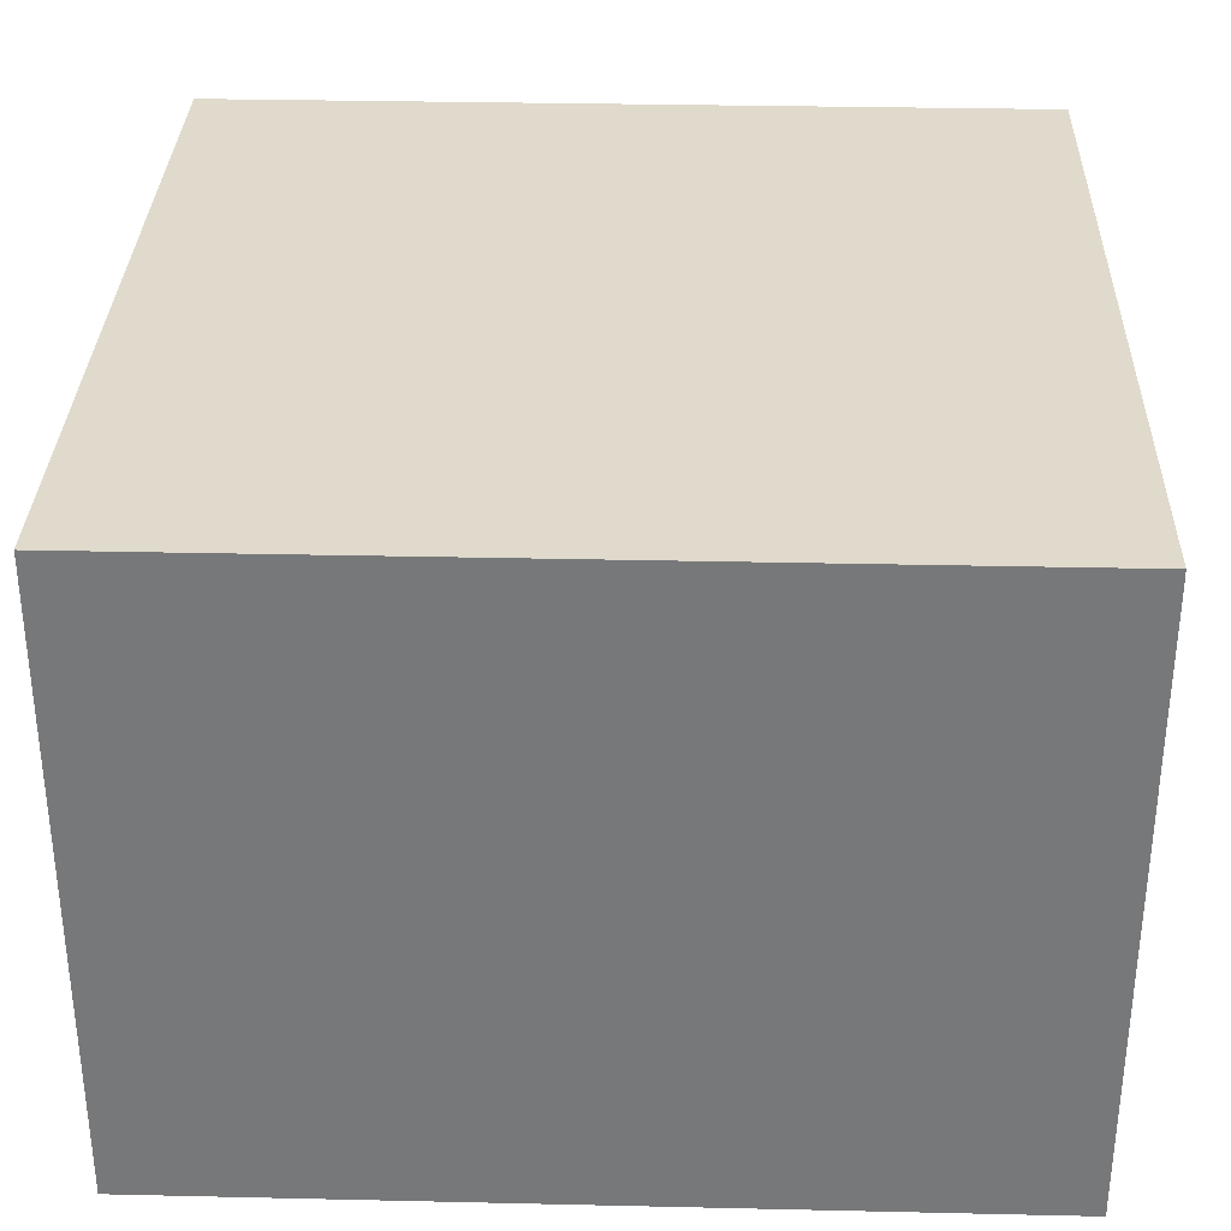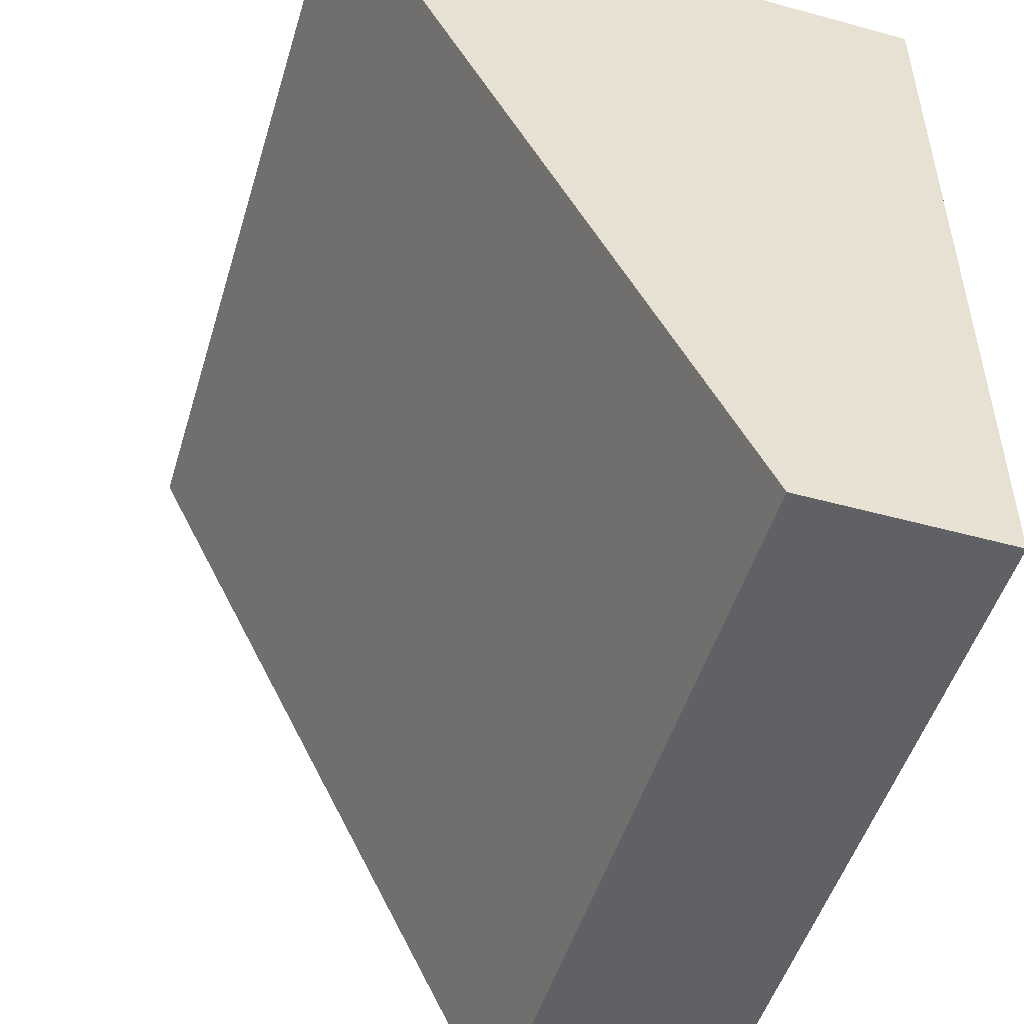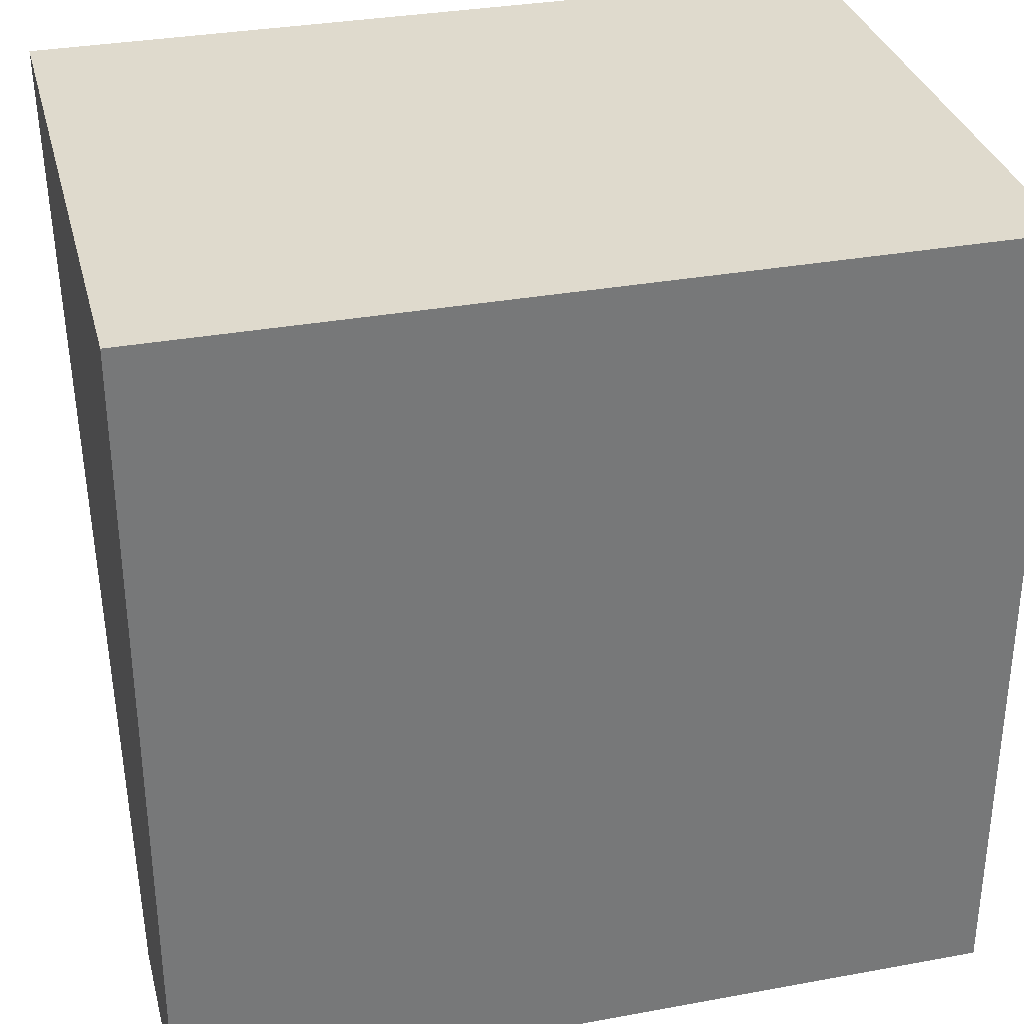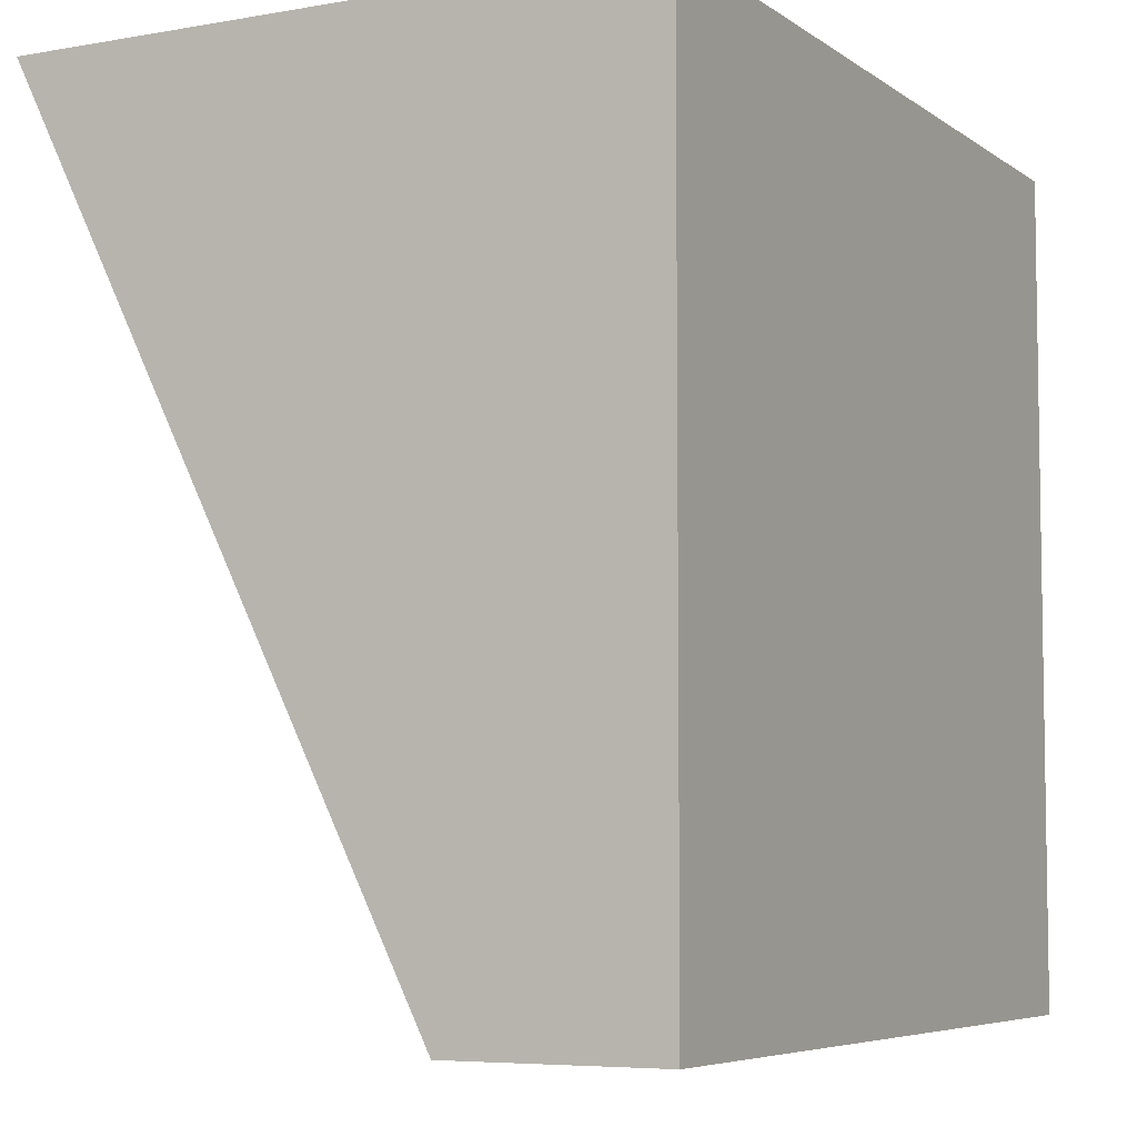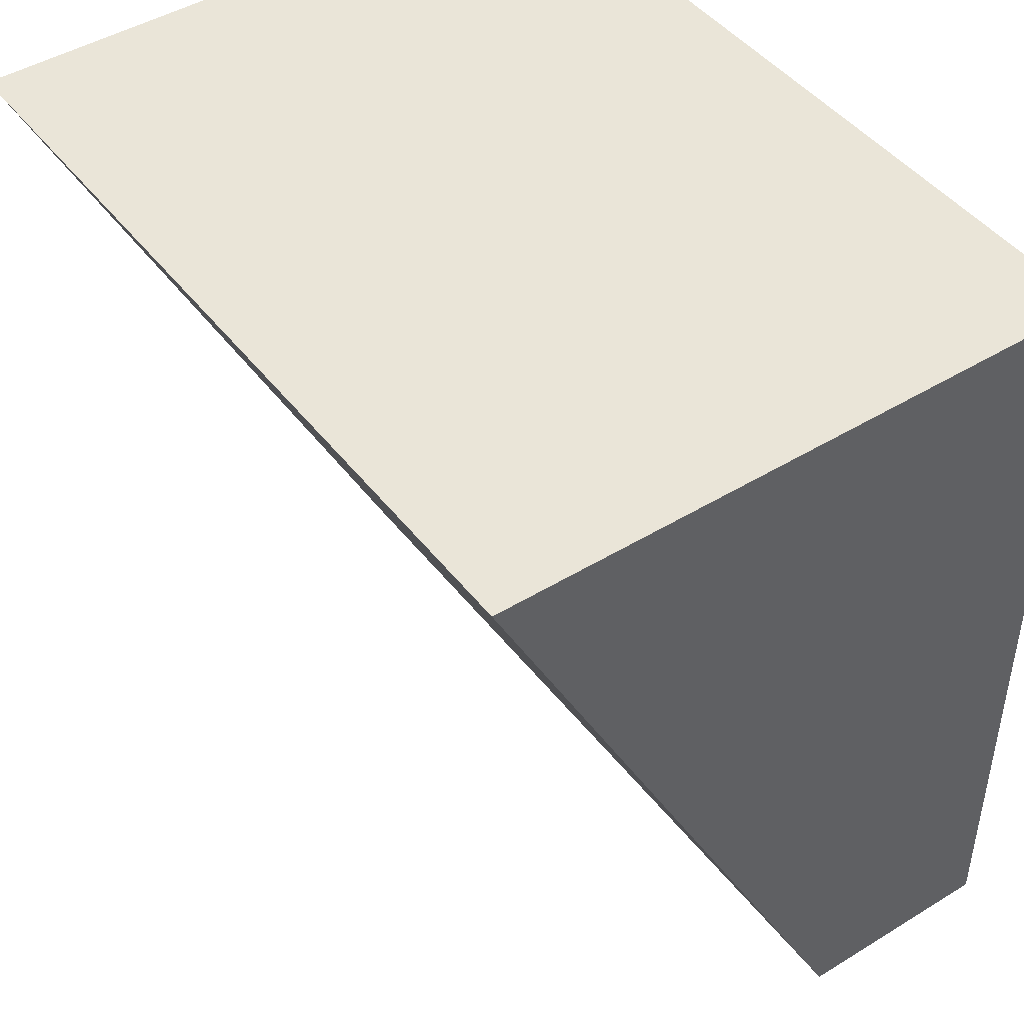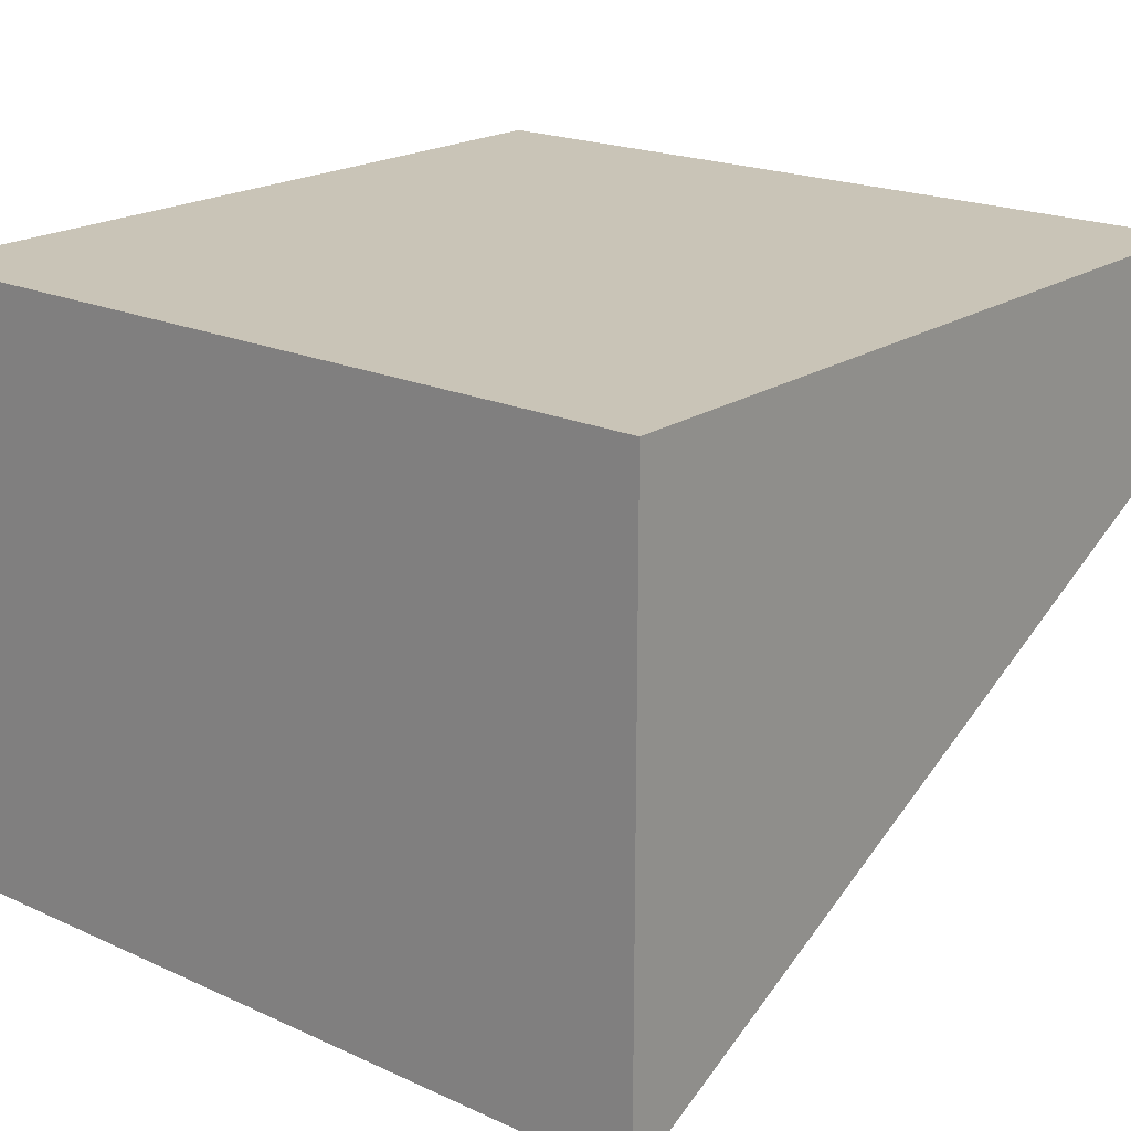
<metadata>
{"format":"obj","ext":"obj","renderer":"f3d","projection":"perspective","resolution":1024,"background":"white","views":[{"elev":32.5,"azim":-178.2,"up":"+Z"},{"elev":-50.1,"azim":-106.7,"up":"+Y"},{"elev":32.9,"azim":-14.2,"up":"+Y"},{"elev":-6.0,"azim":-62.0,"up":"+Y"},{"elev":45.5,"azim":-125.2,"up":"+Y"},{"elev":20.0,"azim":-140.2,"up":"+Z"}]}
</metadata>
<code>
o func_button_35
v -20.48 -13.18 -32.48
v -20.48 -13.18 -32.38
v -20.09 -13.18 -32.38
v -20.09 -13.18 -32.48
v -20.09 -12.79 -32.67
v -20.09 -12.79 -32.38
v -20.48 -12.79 -32.38
v -20.48 -12.79 -32.67
f 4 3 2 1
f 6 3 4 5
f 8 1 2 7
f 6 5 8 7
f 5 4 1 8
f 7 2 3 6

</code>
